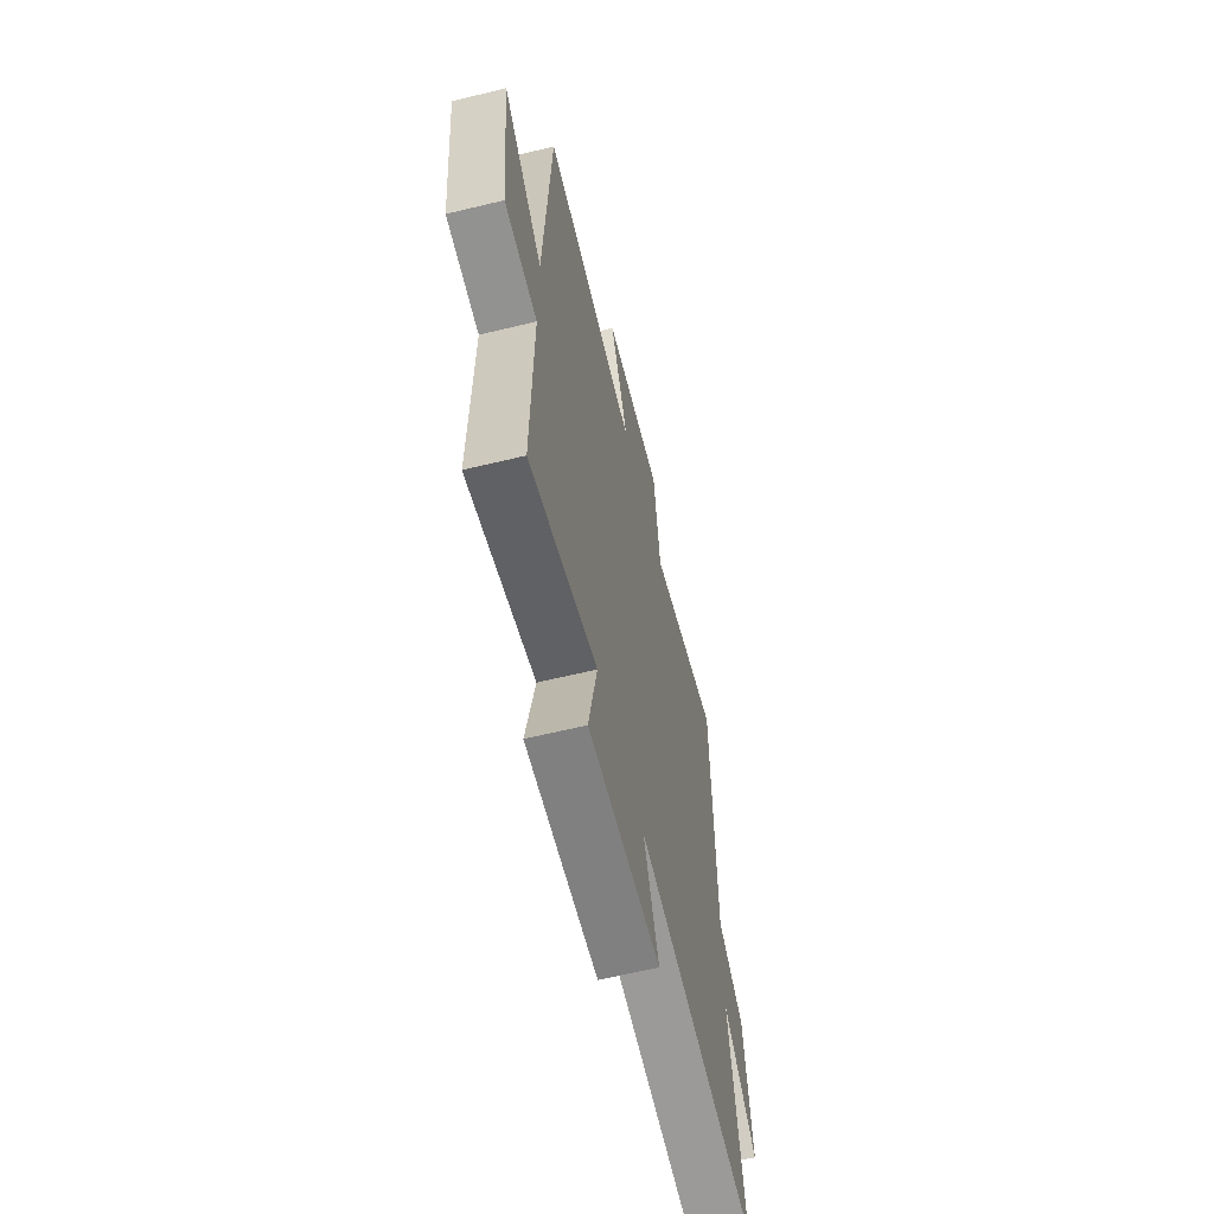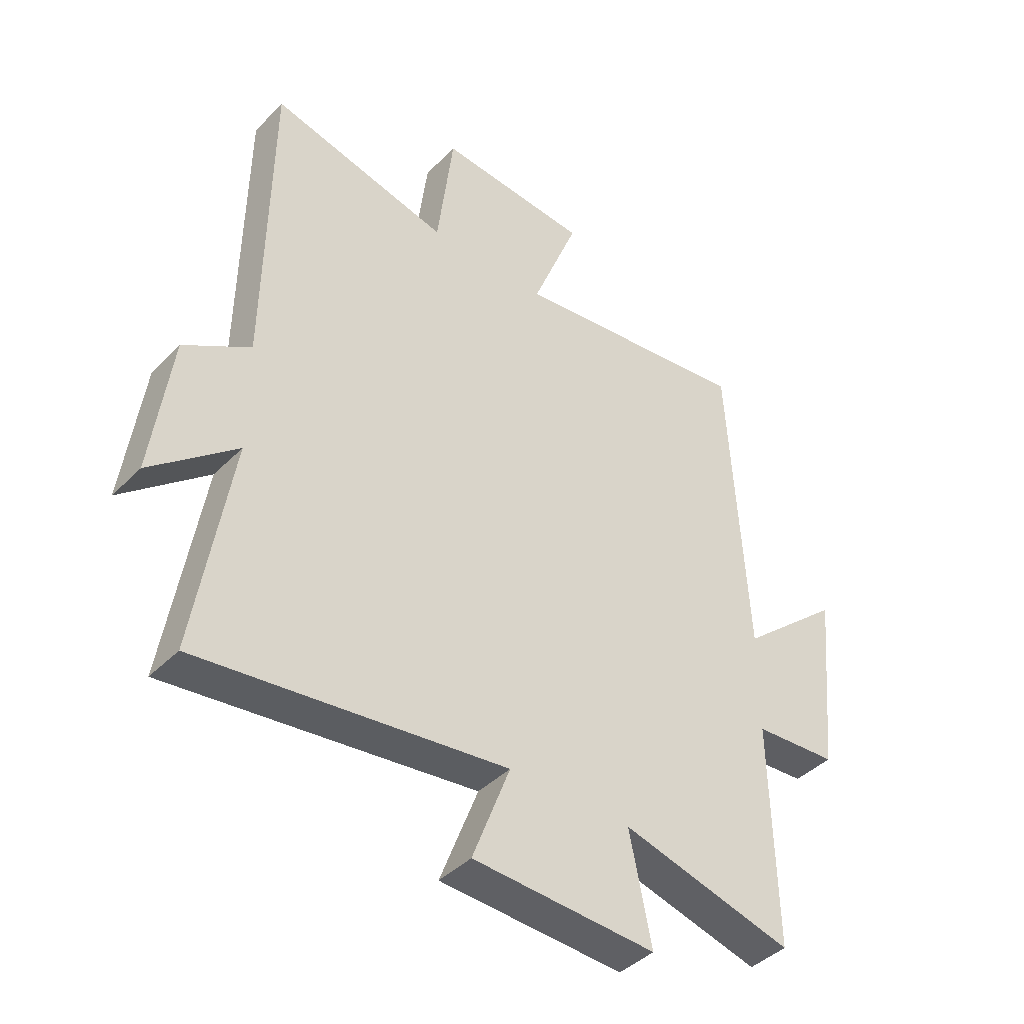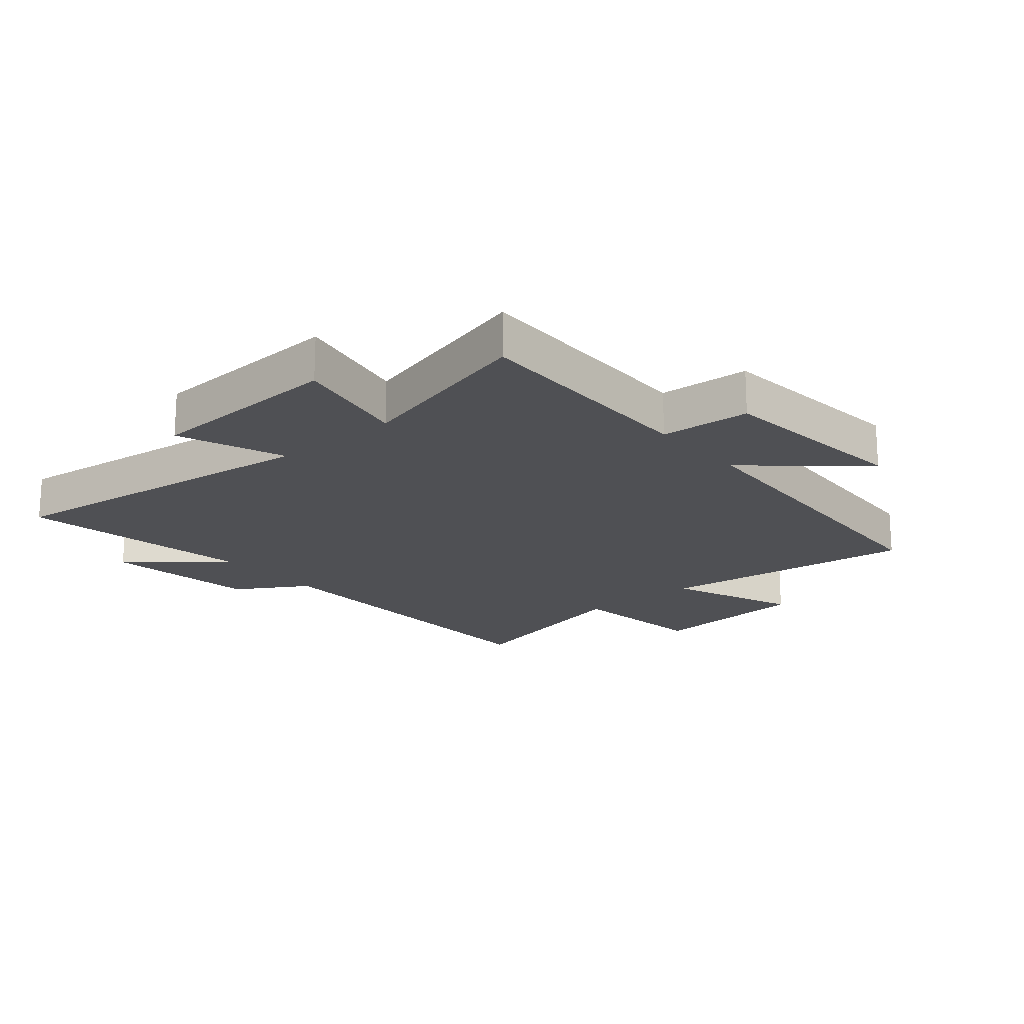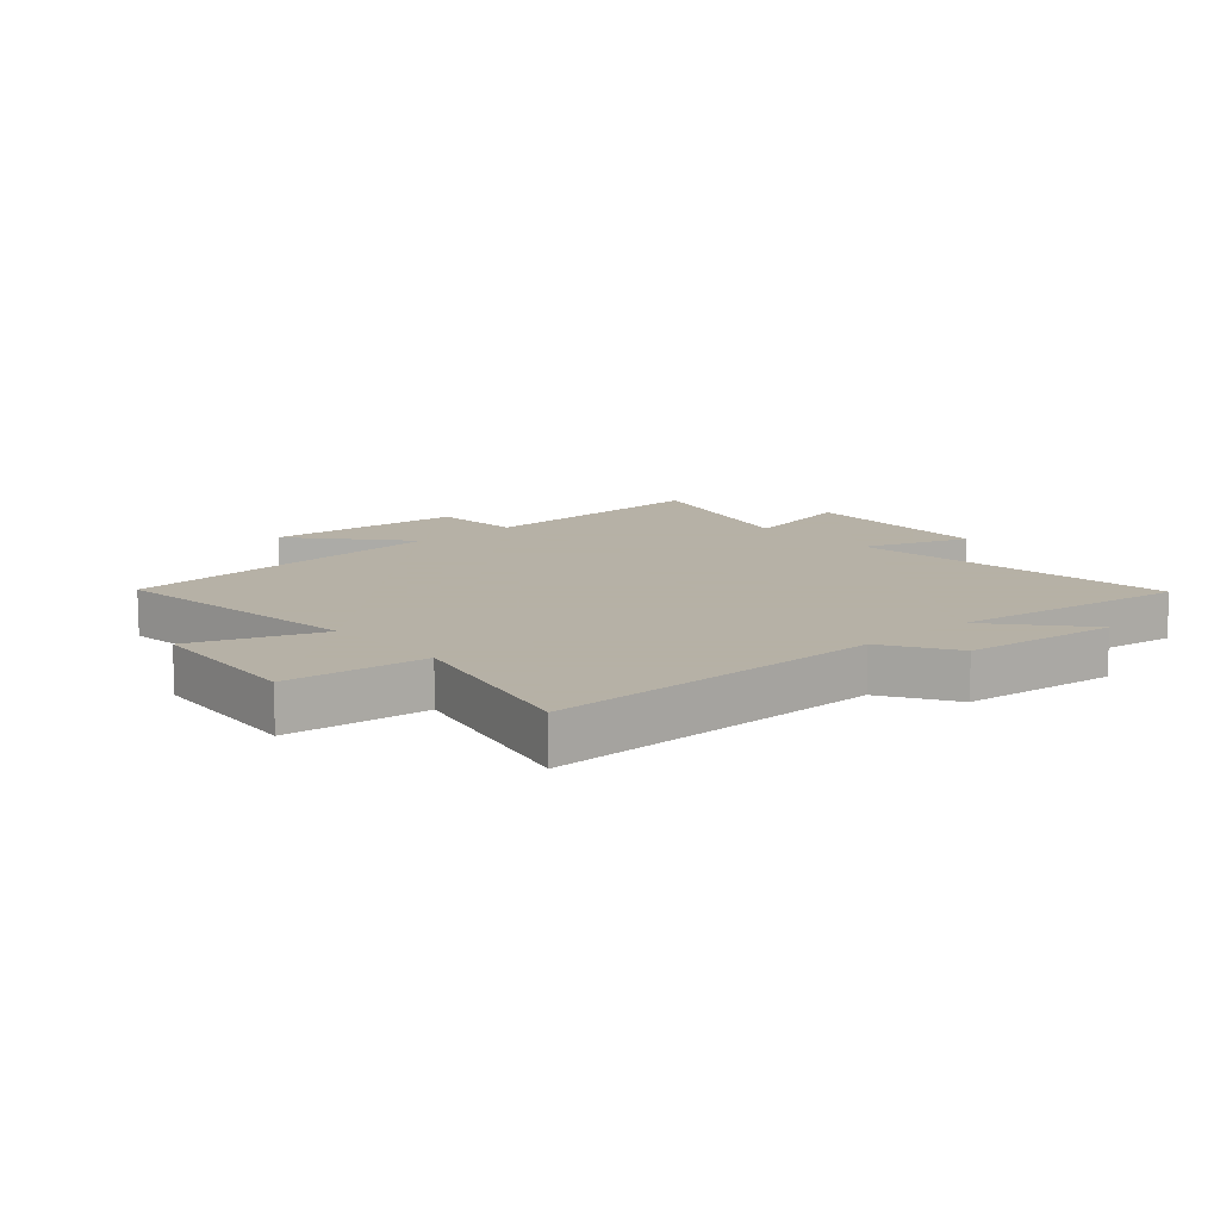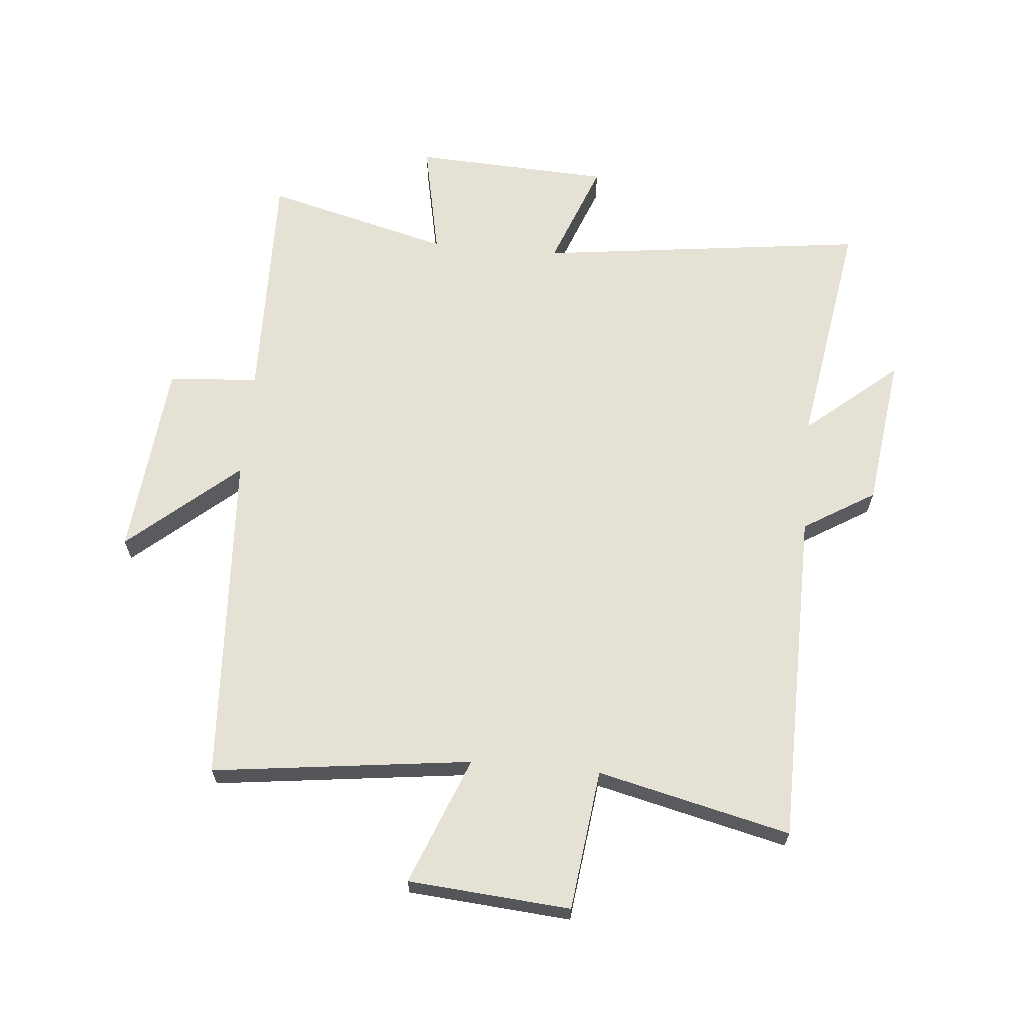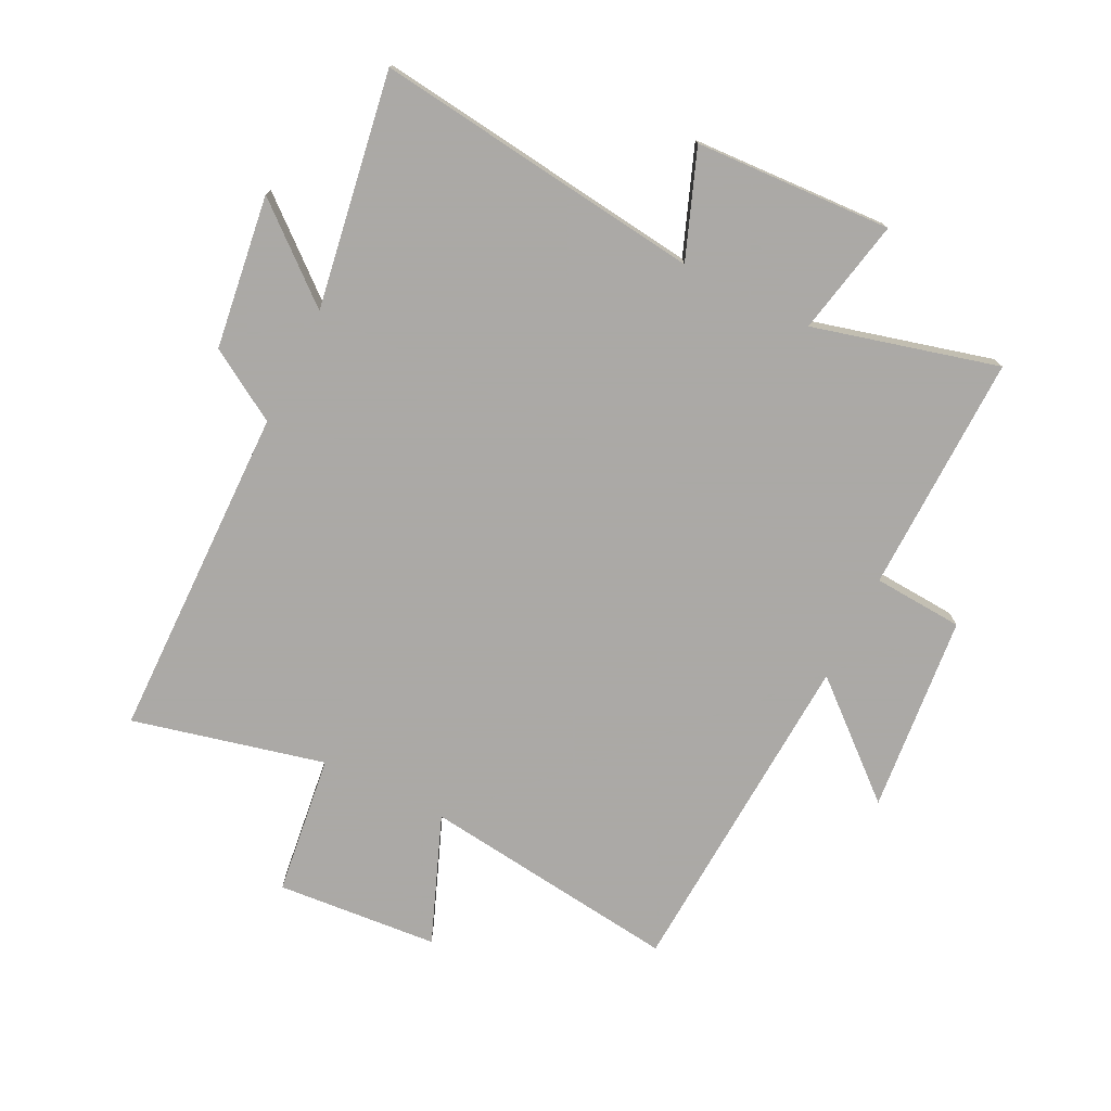
<metadata>
{"format":"obj","ext":"obj","renderer":"f3d","projection":"perspective","resolution":1024,"background":"white","views":[{"elev":-62.7,"azim":-76.2,"up":"+Z"},{"elev":-41.7,"azim":140.1,"up":"+Z"},{"elev":-19.1,"azim":-139.6,"up":"+Y"},{"elev":12.1,"azim":48.0,"up":"+Y"},{"elev":65.0,"azim":5.1,"up":"+Y"},{"elev":-75.5,"azim":153.6,"up":"+Y"}]}
</metadata>
<code>
v -0.508 0.07 -0.58
v -0.5 0.07 -0.184
v -0.649 0.07 -0.174
v -0.681 0.07 0.154
v -0.5 0.07 -0.002
v -0.468 0.07 0.553
v -0.04 0.07 0.5
v -0.123 0.07 0.711
v 0.145 0.07 0.733
v 0.174 0.07 0.5
v 0.492 0.07 0.576
v 0.5 0.07 0.019
v 0.618 0.07 -0.053
v 0.652 0.07 -0.307
v 0.5 0.07 -0.179
v 0.563 0.07 -0.568
v 0.018 0.07 -0.5
v 0.085 0.07 -0.676
v -0.241 0.07 -0.692
v -0.202 0.07 -0.5
v -0.508 0 -0.58
v -0.5 0 -0.184
v -0.649 0 -0.174
v -0.681 0 0.154
v -0.5 0 -0.002
v -0.468 0 0.553
v -0.04 0 0.5
v -0.123 0 0.711
v 0.145 0 0.733
v 0.174 0 0.5
v 0.492 0 0.576
v 0.5 0 0.019
v 0.618 0 -0.053
v 0.652 0 -0.307
v 0.5 0 -0.179
v 0.563 0 -0.568
v 0.018 0 -0.5
v 0.085 0 -0.676
v -0.241 0 -0.692
v -0.202 0 -0.5
f 17 18 19 20
f 15 16 17
f 15 17 20
f 12 13 14 15
f 20 1 2
f 15 20 2
f 12 15 2
f 11 12 2
f 10 11 2
f 7 8 9 10
f 5 6 7
f 10 2 3
f 7 10 3
f 5 7 3
f 3 4 5
f 40 39 38 37
f 37 36 35
f 40 37 35
f 35 34 33 32
f 22 21 40
f 22 40 35
f 22 35 32
f 22 32 31
f 22 31 30
f 30 29 28 27
f 27 26 25
f 23 22 30
f 23 30 27
f 23 27 25
f 25 24 23
f 1 21 22 2
f 2 22 23 3
f 3 23 24 4
f 4 24 25 5
f 5 25 26 6
f 6 26 27 7
f 7 27 28 8
f 8 28 29 9
f 9 29 30 10
f 10 30 31 11
f 11 31 32 12
f 12 32 33 13
f 13 33 34 14
f 14 34 35 15
f 15 35 36 16
f 16 36 37 17
f 17 37 38 18
f 18 38 39 19
f 19 39 40 20
f 20 40 21 1

</code>
